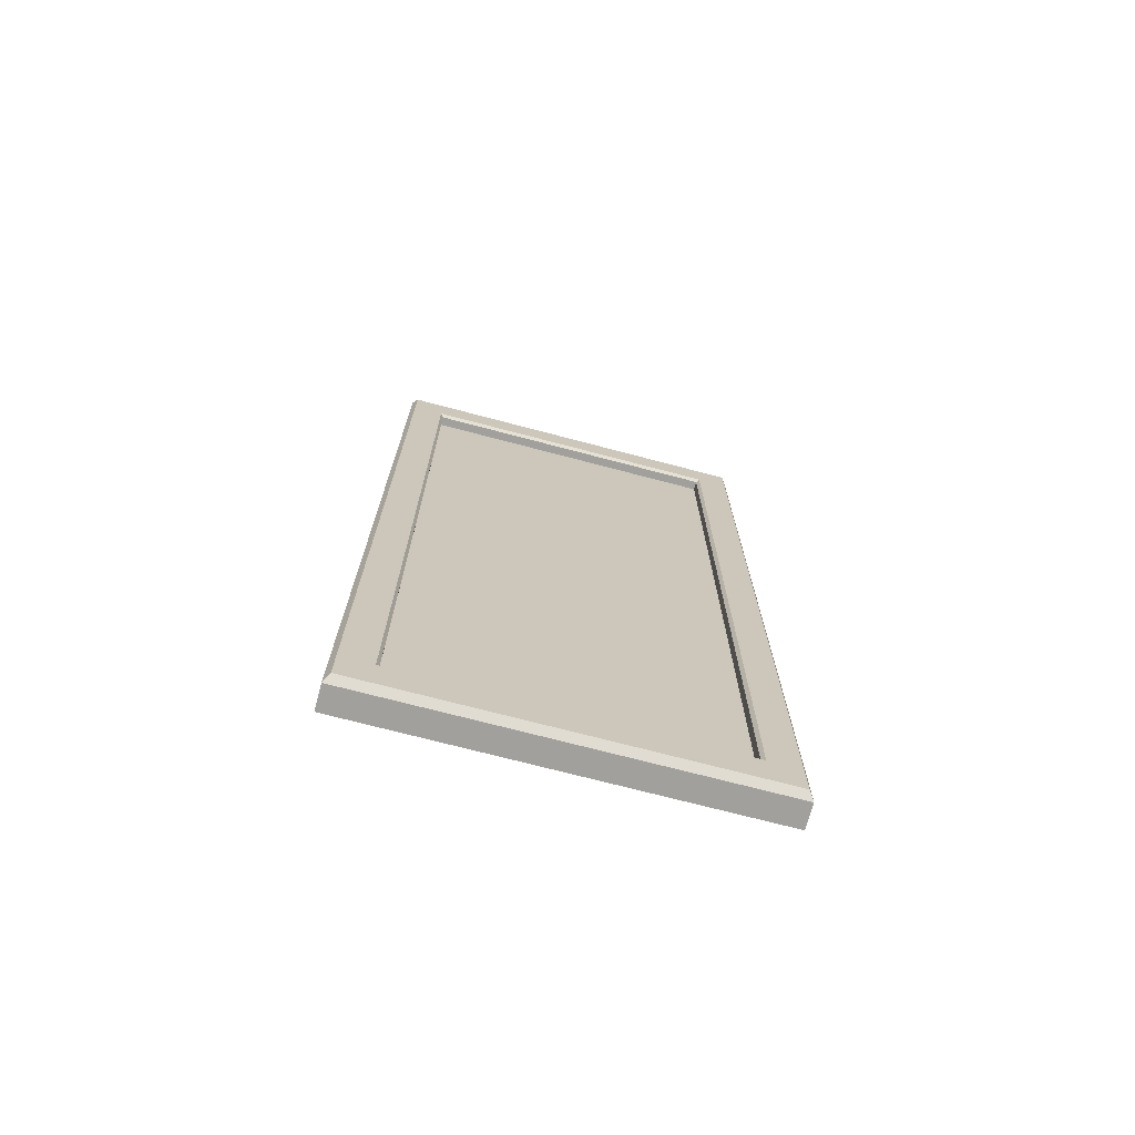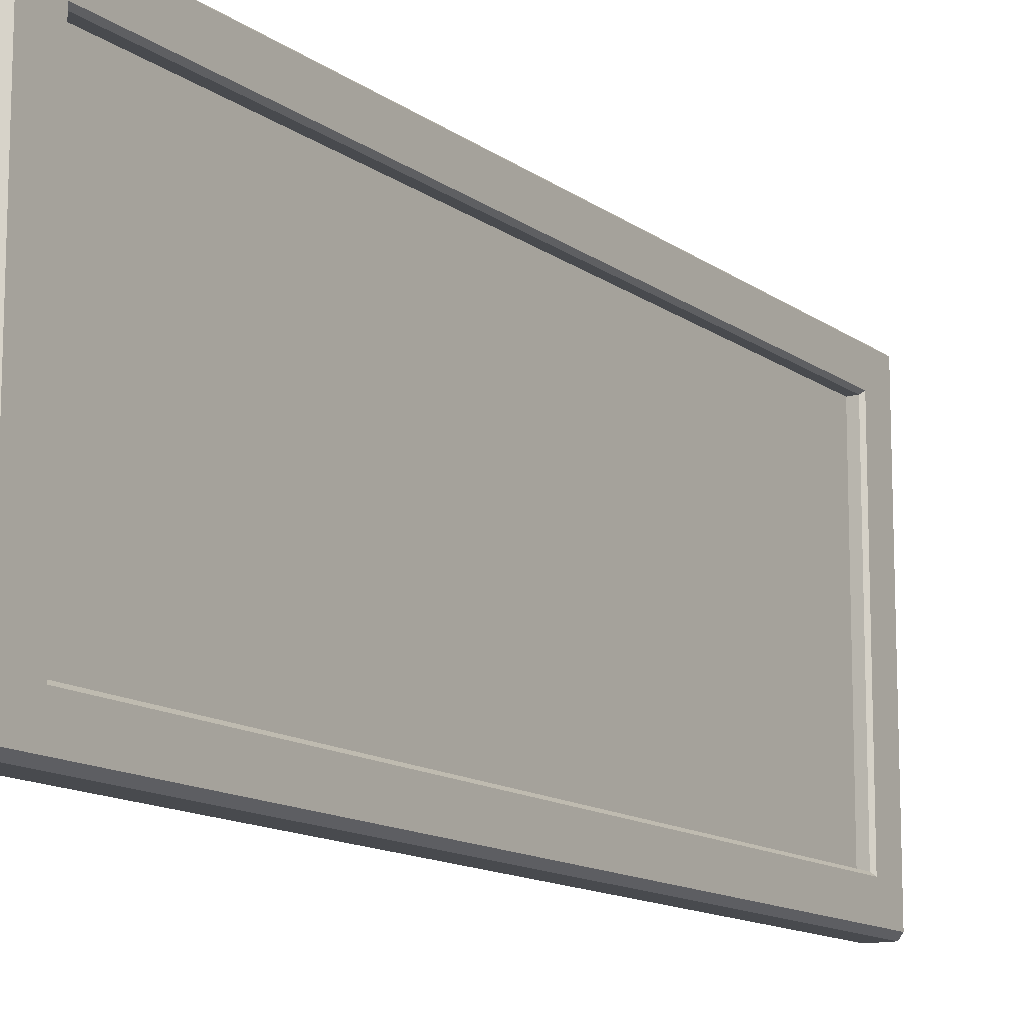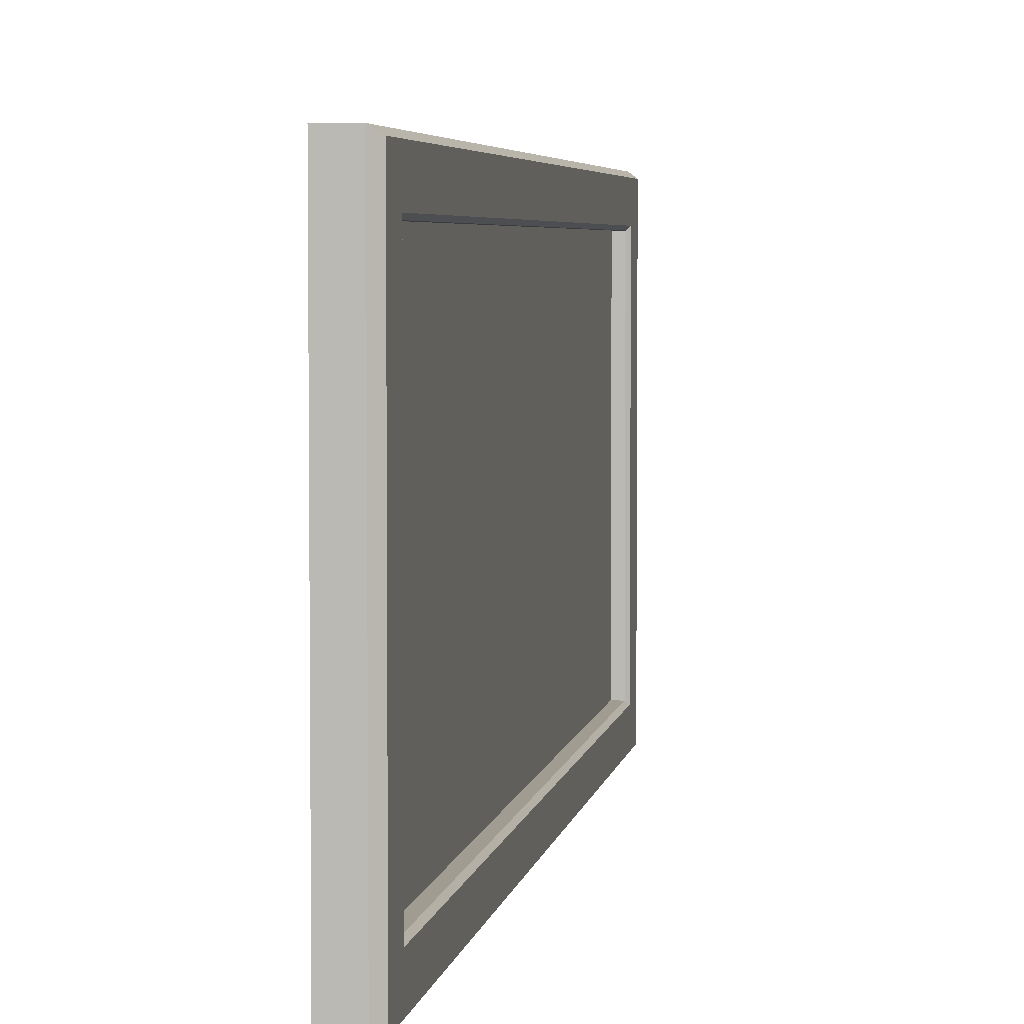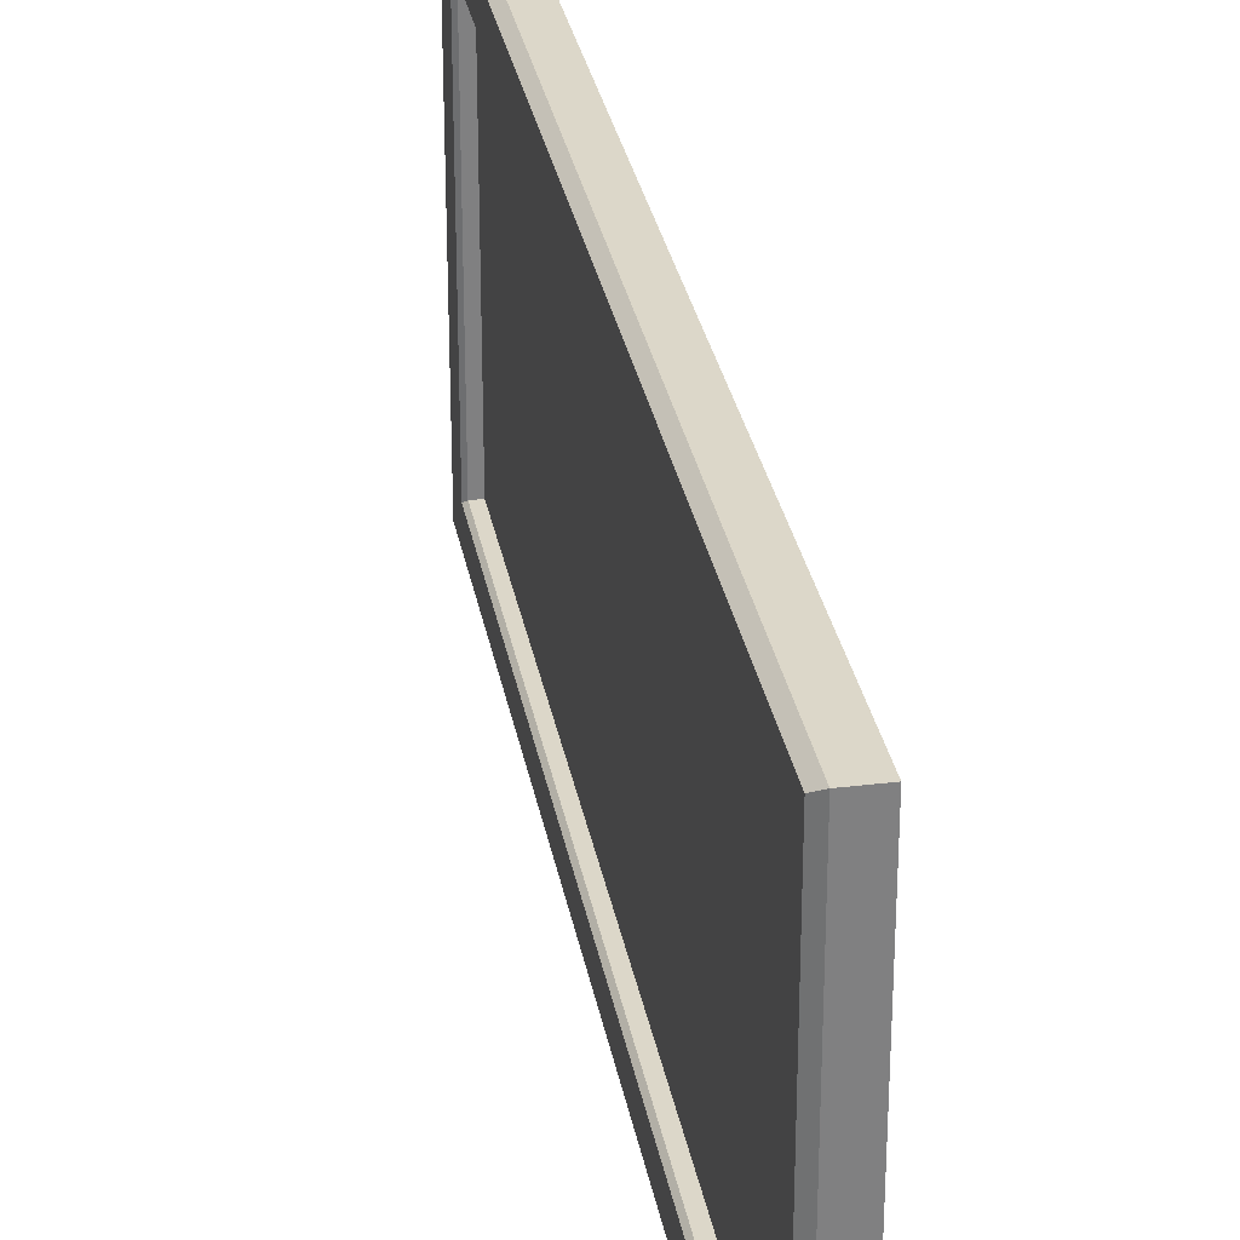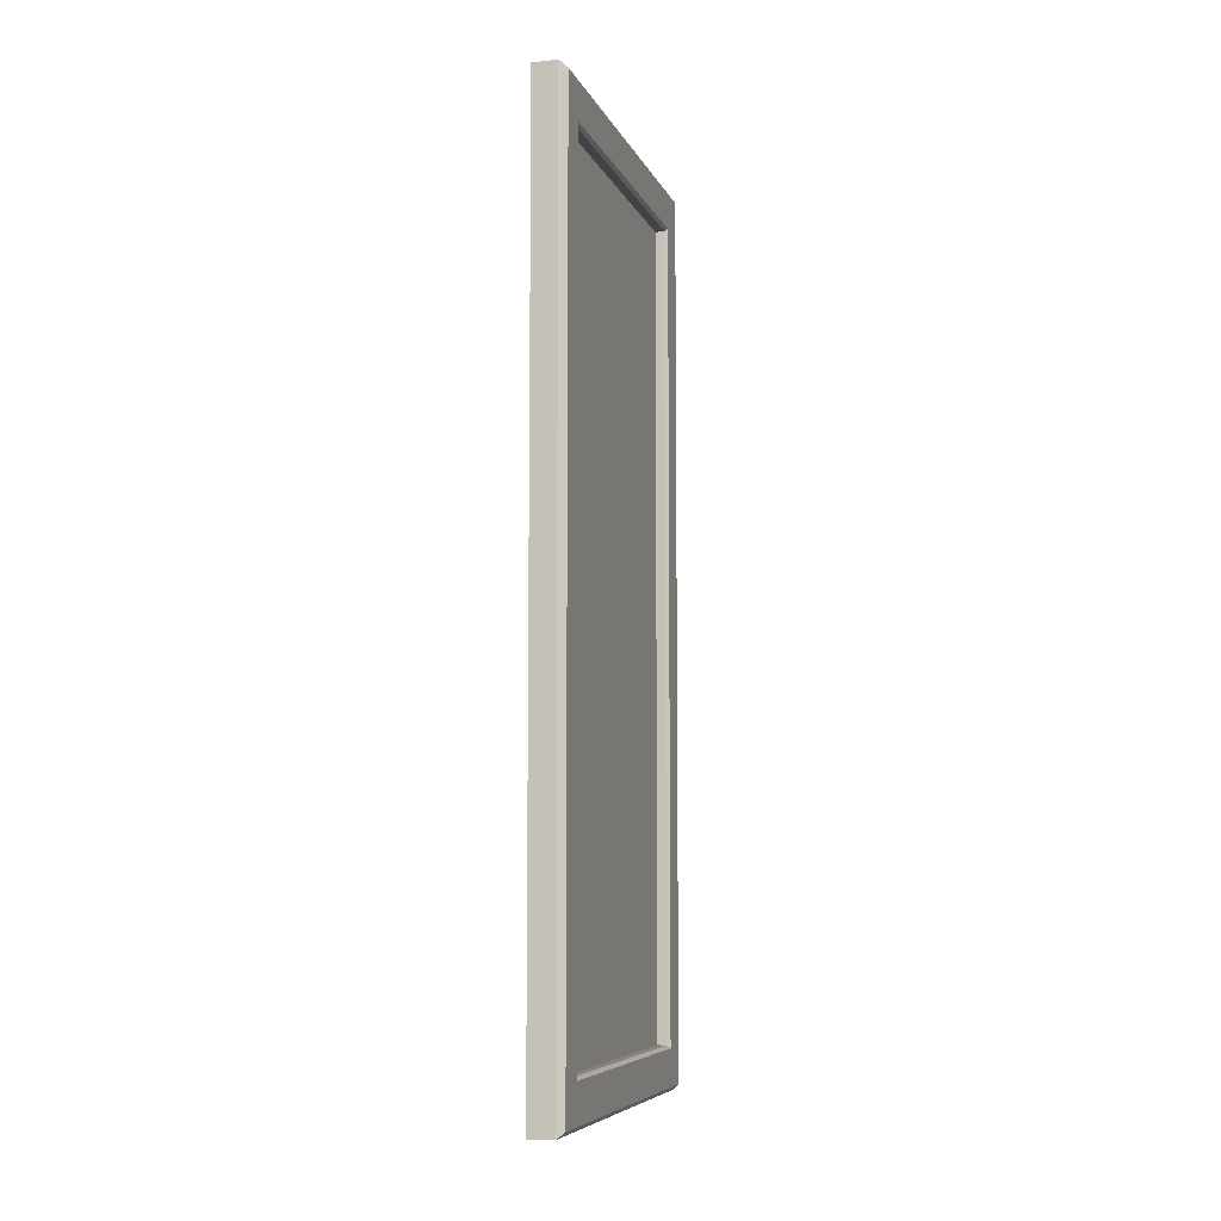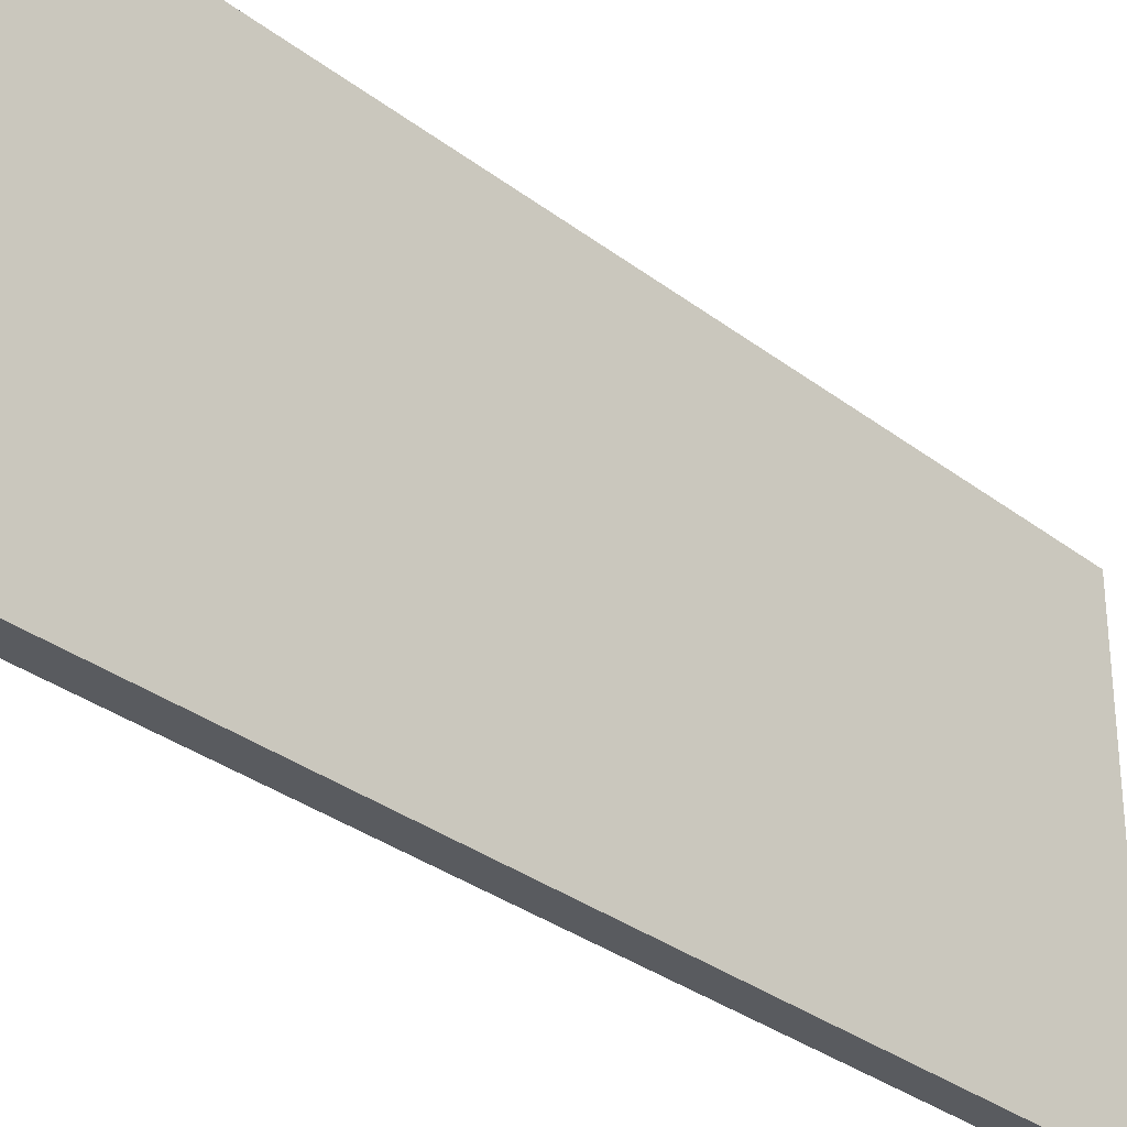
<metadata>
{"format":"obj","ext":"obj","renderer":"f3d","projection":"perspective","resolution":1024,"background":"white","views":[{"elev":-71.6,"azim":75.2,"up":"+Y"},{"elev":-12.9,"azim":32.0,"up":"+Z"},{"elev":4.3,"azim":8.8,"up":"+Z"},{"elev":30.3,"azim":169.9,"up":"+Z"},{"elev":-7.0,"azim":15.7,"up":"+Y"},{"elev":-32.0,"azim":-136.9,"up":"+Z"}]}
</metadata>
<code>
v 152.7 30.6 -10.33
v 152.7 194.8 -10.33
v 152.7 194.8 -81.28
v 152.7 30.6 -81.28
v 158.5 31.7 -11.25
v 157.2 30.6 -10.33
v 157.2 194.8 -10.33
v 158.5 193.7 -11.25
v 157.2 194.8 -81.28
v 158.5 193.7 -80.37
v 157.2 30.6 -81.28
v 158.5 31.7 -80.37
v 156.2 39.01 -17.53
v 156.2 186.4 -17.53
v 156.2 39.01 -74.08
v 156.2 186.4 -74.08
v 158.5 187 -74.65
v 157.9 186.4 -74.08
v 158.5 187 -16.97
v 157.9 186.4 -17.53
v 158.5 38.44 -16.97
v 157.9 39.01 -17.53
v 158.5 38.44 -74.65
v 157.9 39.01 -74.08
f 4 1 2 3
f 5 6 11 12
f 6 5 8 7
f 7 8 10 9
f 12 11 9 10
f 1 6 7 2
f 2 7 9 3
f 11 4 3 9
f 6 1 4 11
f 14 13 15 16
f 17 18 24 23
f 18 17 19 20
f 20 19 21 22
f 22 21 23 24
f 5 21 19 8
f 23 12 10 17
f 10 8 19 17
f 21 5 12 23
f 20 22 13 14
f 22 24 15 13
f 24 18 16 15
f 18 20 14 16

</code>
